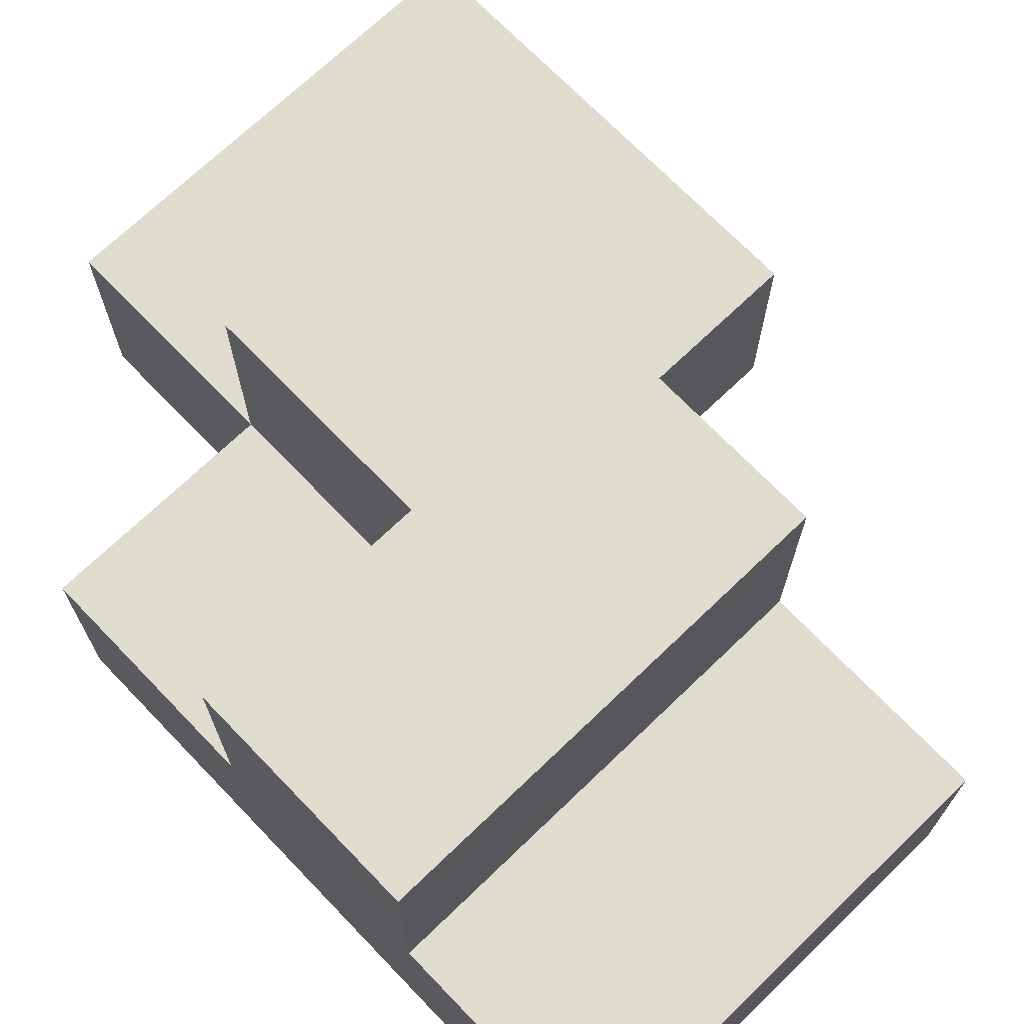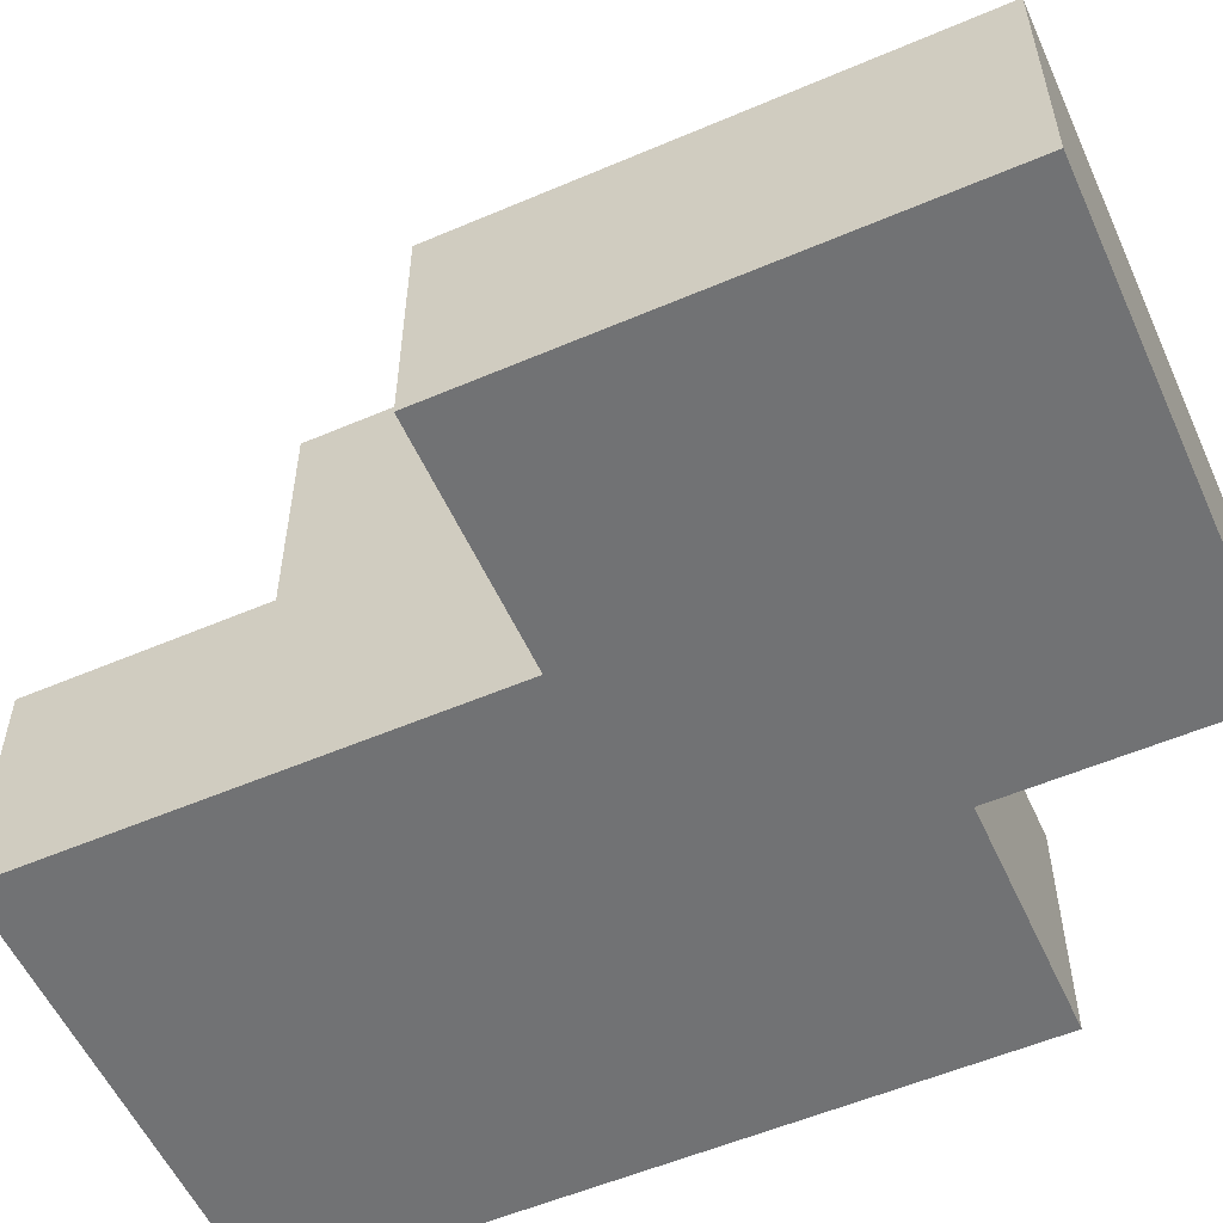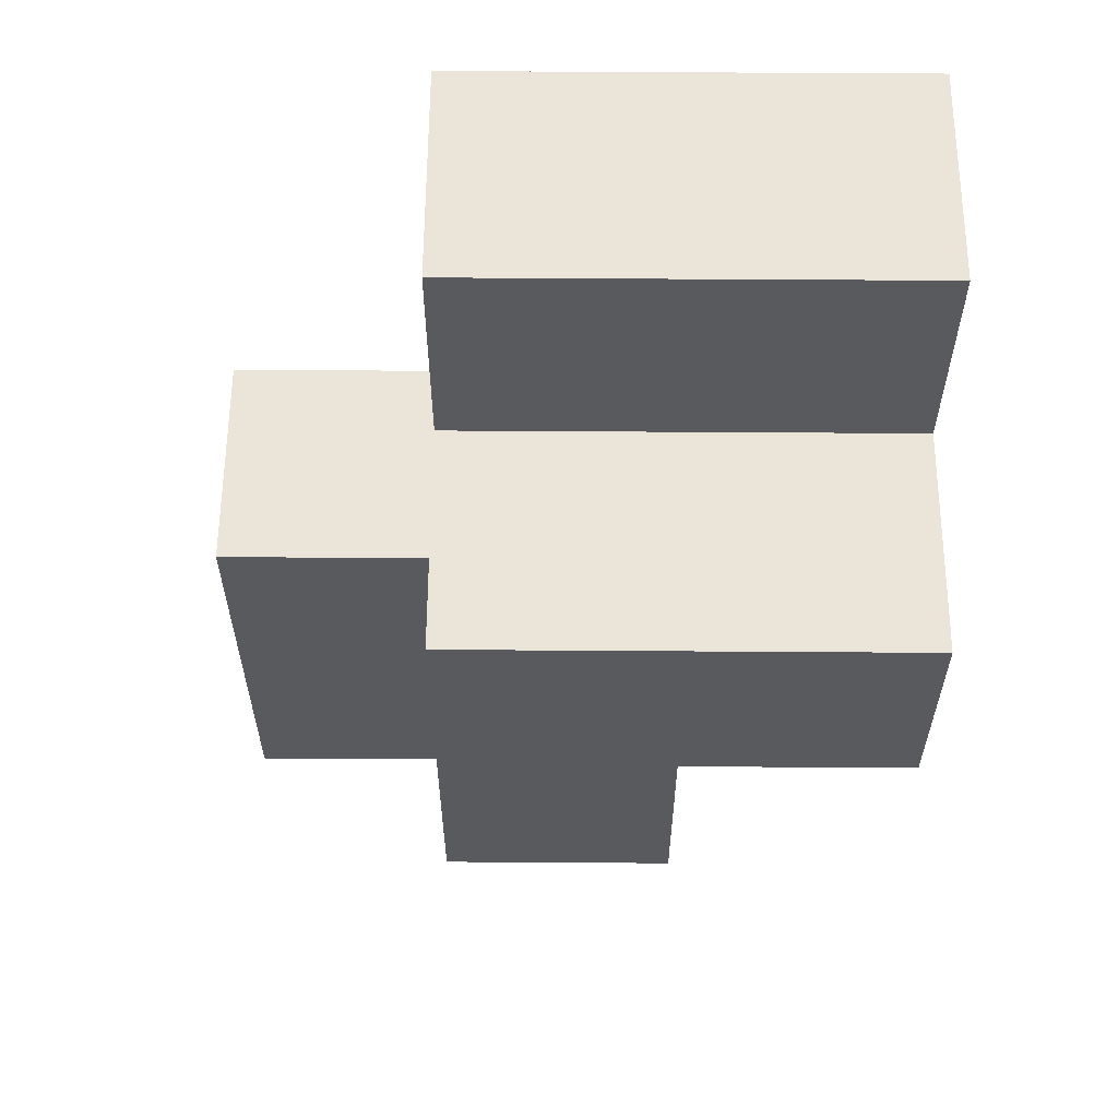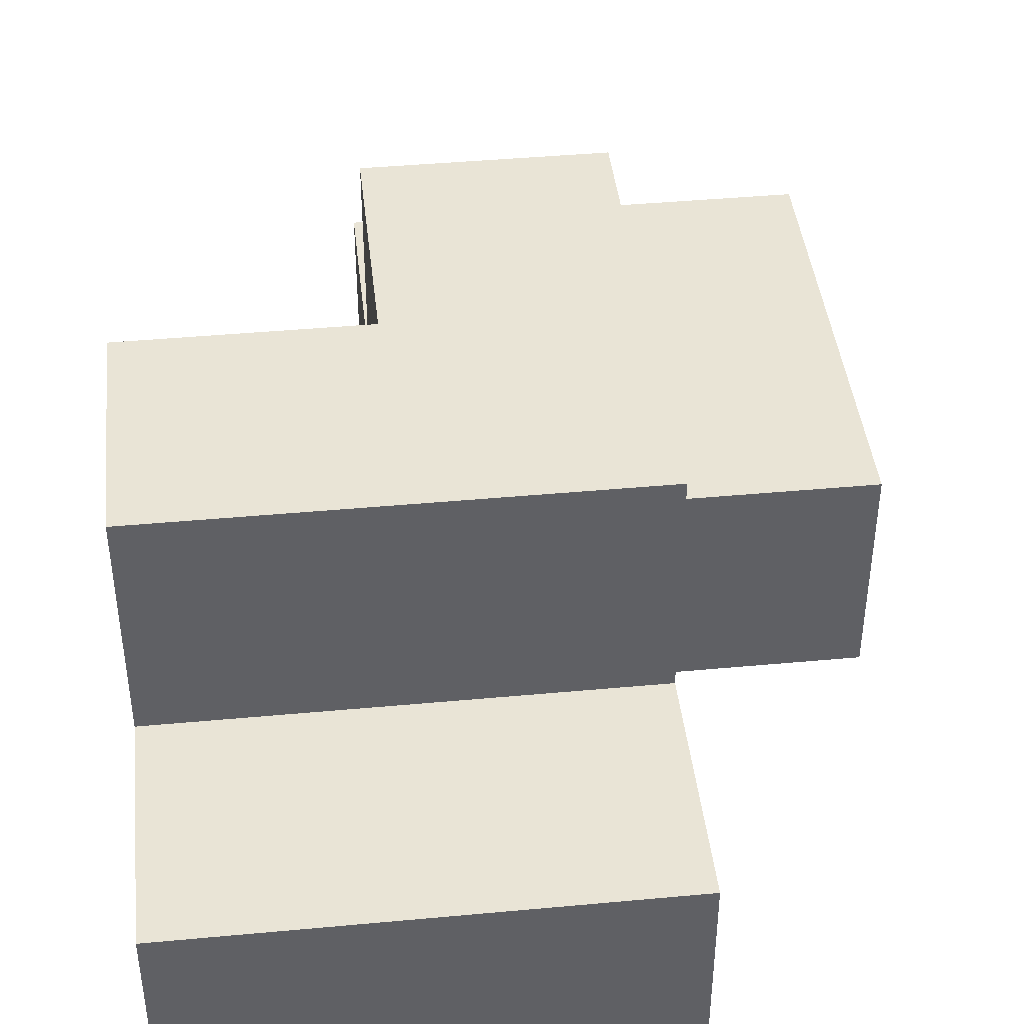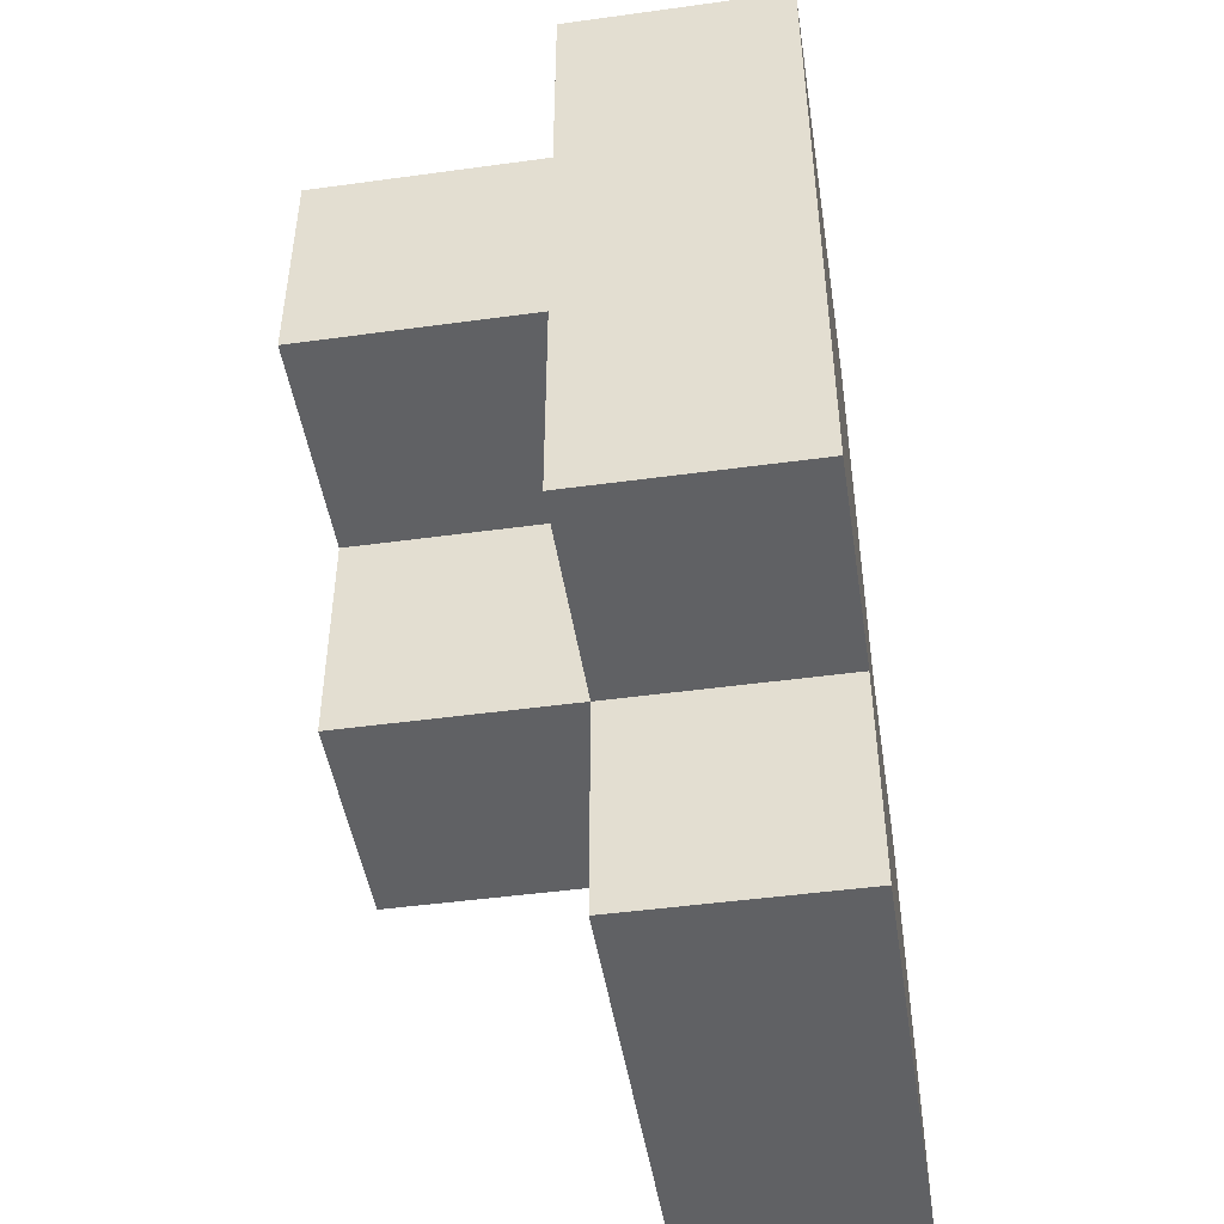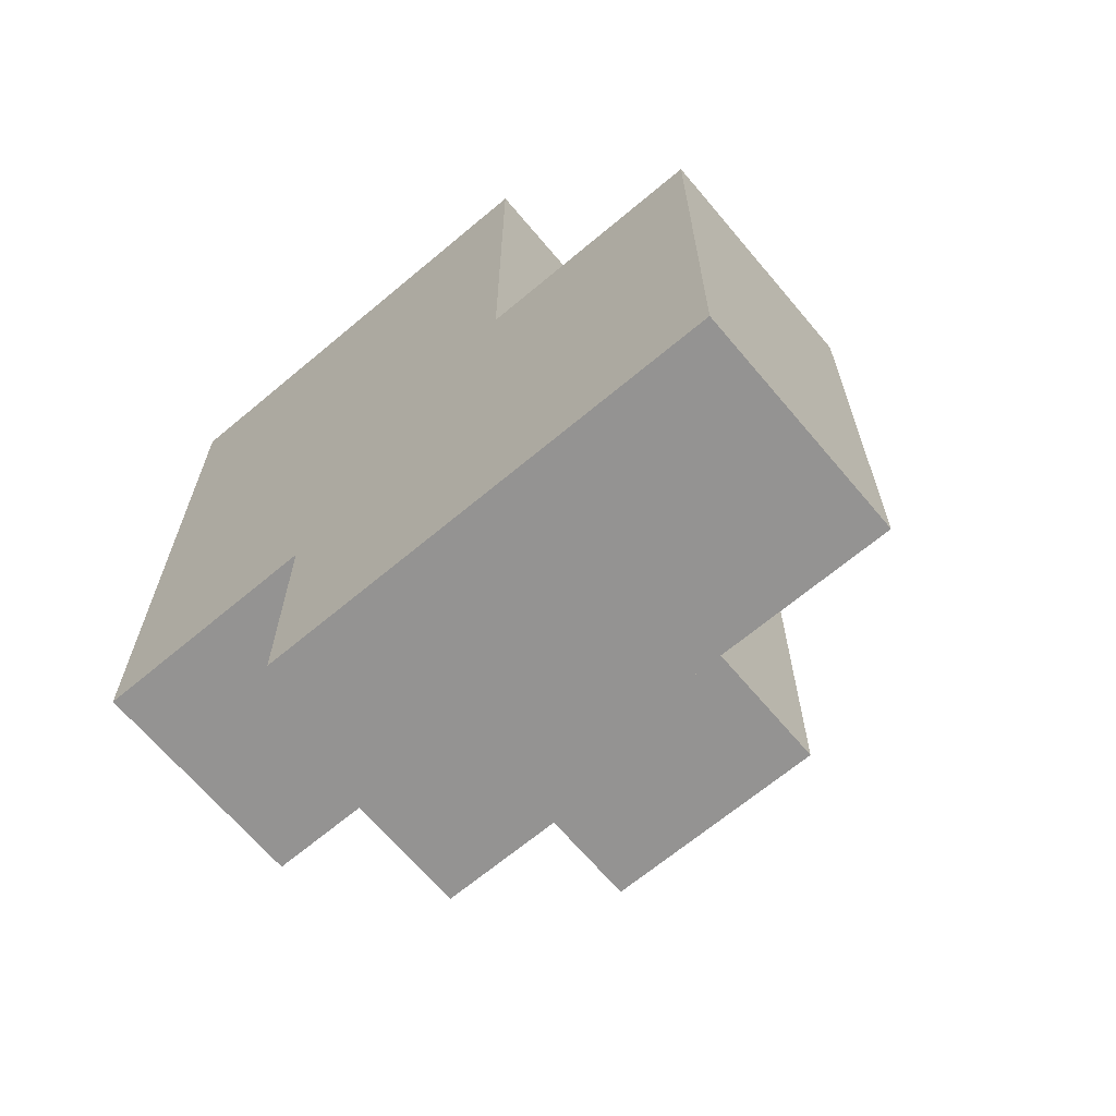
<metadata>
{"format":"obj","ext":"obj","renderer":"f3d","projection":"perspective","resolution":1024,"background":"white","views":[{"elev":70.5,"azim":-43.9,"up":"+Y"},{"elev":-55.6,"azim":114.2,"up":"+Y"},{"elev":59.2,"azim":-179.6,"up":"+Z"},{"elev":42.7,"azim":-6.3,"up":"+Y"},{"elev":-47.0,"azim":-81.2,"up":"+Z"},{"elev":-66.8,"azim":40.1,"up":"+Z"}]}
</metadata>
<code>
g LawnModel-13-2
v -1.5 0 2
v -1.5 0 -1
v -1.5 1 2
v -1.5 1 1
v -1.5 1 -0
v -1.5 1 -1
v -1.5 2 1
v -1.5 2 -0
v -0.5 0 -1
v -0.5 0 -2
v -0.5 1 -0
v -0.5 1 -1
v -0.5 1 -2
v -0.5 2 -0
v -0.5 2 -1
v 0.5 0 2
v 0.5 0 -0
v 0.5 1 2
v 0.5 1 1
v 0.5 1 -0
v 0.5 1 -1
v 0.5 2 1
v 0.5 2 -1
v 1.5 0 -0
v 1.5 0 -2
v 1.5 1 -0
v 1.5 1 -2
v -1.5 0 2
v -1.5 1 2
v 0.5 0 2
v 0.5 1 2
v -1.5 1 1
v -1.5 2 1
v 0.5 1 1
v 0.5 2 1
v 0.5 0 -0
v 0.5 1 -0
v 1.5 0 -0
v 1.5 1 -0
v -1.5 1 -0
v -1.5 2 -0
v -0.5 1 -0
v -0.5 2 -0
v -1.5 0 -1
v -1.5 1 -1
v -0.5 0 -1
v -0.5 1 -1
v -0.5 2 -1
v 0.5 1 -1
v 0.5 2 -1
v -0.5 0 -2
v -0.5 1 -2
v 1.5 0 -2
v 1.5 1 -2
v -1.5 0 2
v 0.5 0 2
v 0.5 0 -0
v 1.5 0 -0
v -1.5 0 -1
v -0.5 0 -1
v -0.5 0 -2
v 1.5 0 -2
v -1.5 1 2
v 0.5 1 2
v -1.5 1 1
v 0.5 1 1
v -1.5 1 -0
v -0.5 1 -0
v 0.5 1 -0
v 1.5 1 -0
v -1.5 1 -1
v -0.5 1 -1
v 0.5 1 -1
v -0.5 1 -2
v 1.5 1 -2
v -1.5 2 1
v 0.5 2 1
v -1.5 2 -0
v -0.5 2 -0
v -0.5 2 -1
v 0.5 2 -1
f 3 2 1
f 4 2 3
f 5 2 4
f 6 2 5
f 7 5 4
f 8 5 7
f 12 10 9
f 13 10 12
f 14 12 11
f 15 12 14
f 16 17 18
f 18 17 19
f 19 17 20
f 20 21 22
f 19 20 22
f 22 21 23
f 24 25 26
f 26 25 27
f 30 29 28
f 31 29 30
f 34 33 32
f 35 33 34
f 38 37 36
f 39 37 38
f 40 41 42
f 42 41 43
f 44 45 46
f 46 45 47
f 47 48 49
f 49 48 50
f 51 52 53
f 53 52 54
f 57 56 55
f 59 57 55
f 59 58 57
f 60 58 59
f 61 58 60
f 62 58 61
f 63 64 65
f 65 64 66
f 67 68 71
f 71 68 72
f 69 70 73
f 72 73 74
f 73 70 75
f 74 73 75
f 76 77 78
f 78 77 79
f 79 77 80
f 80 77 81

</code>
